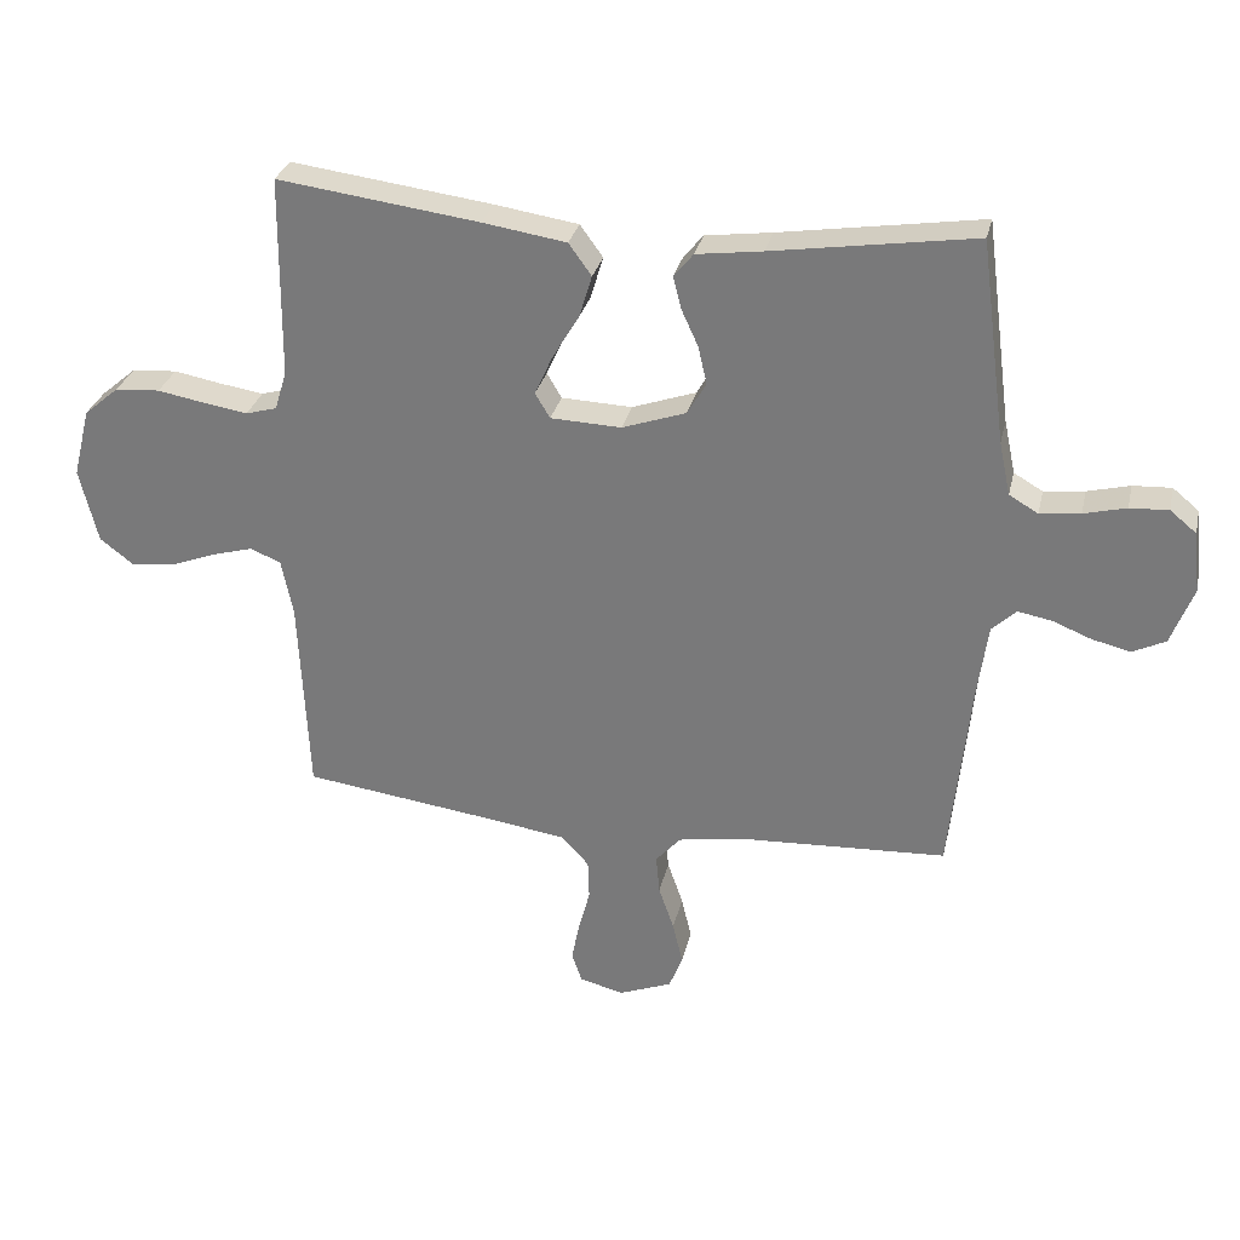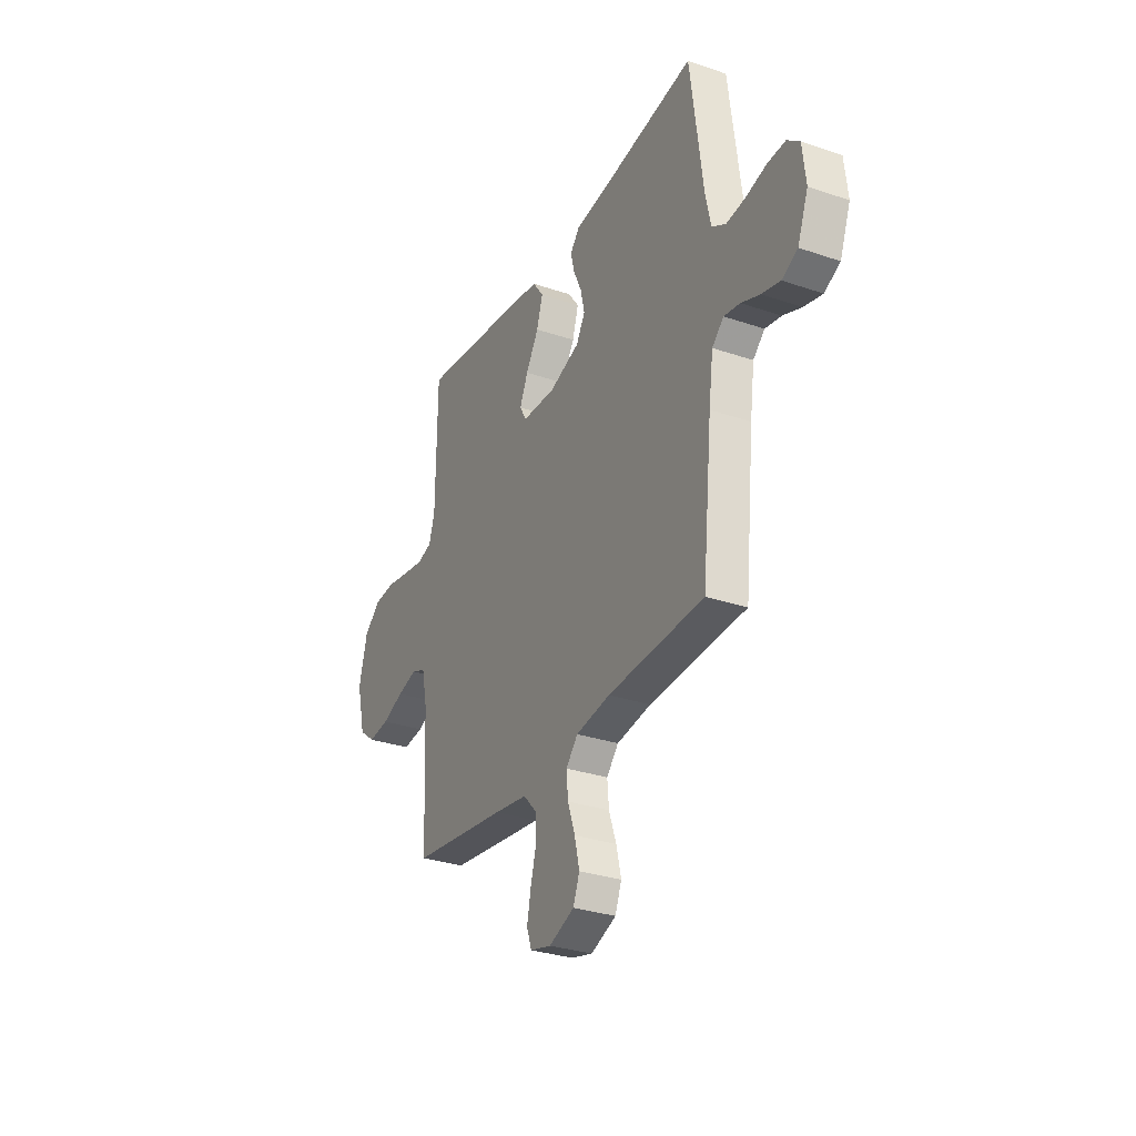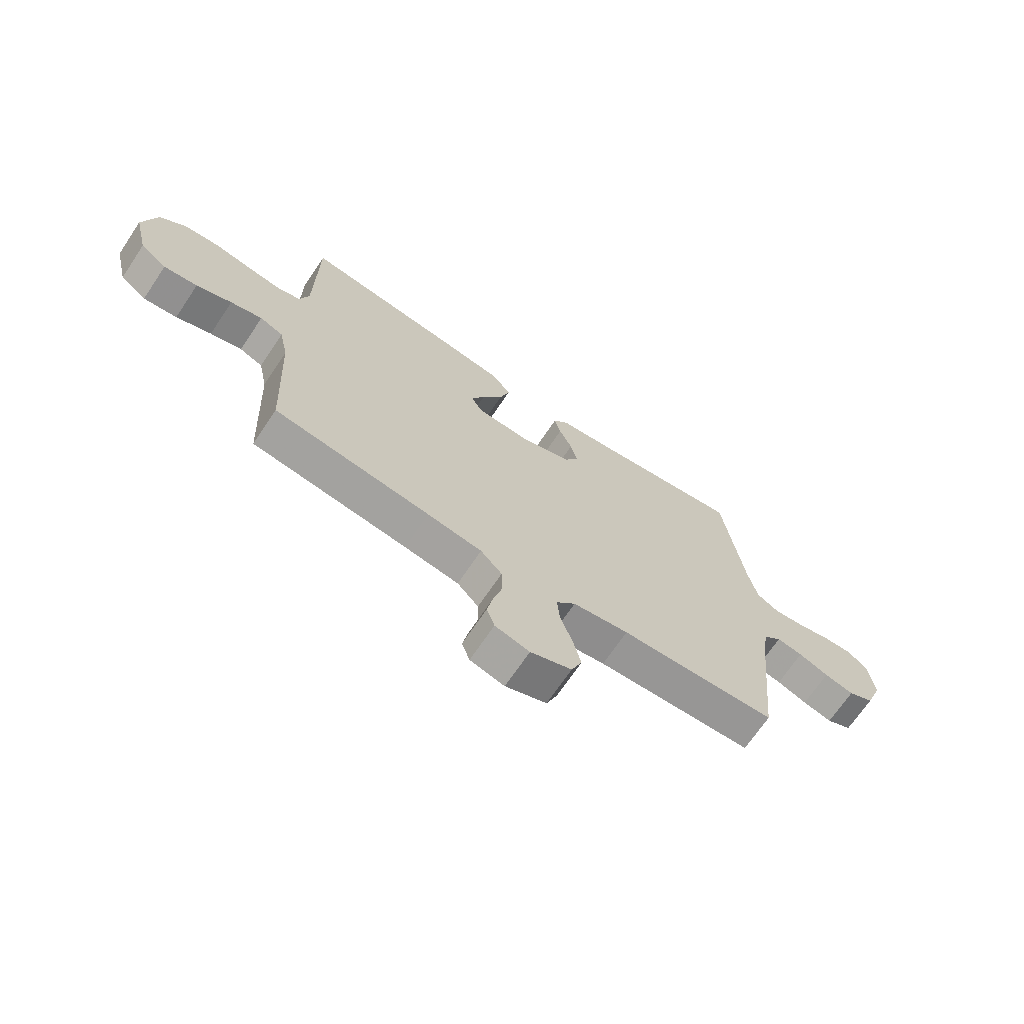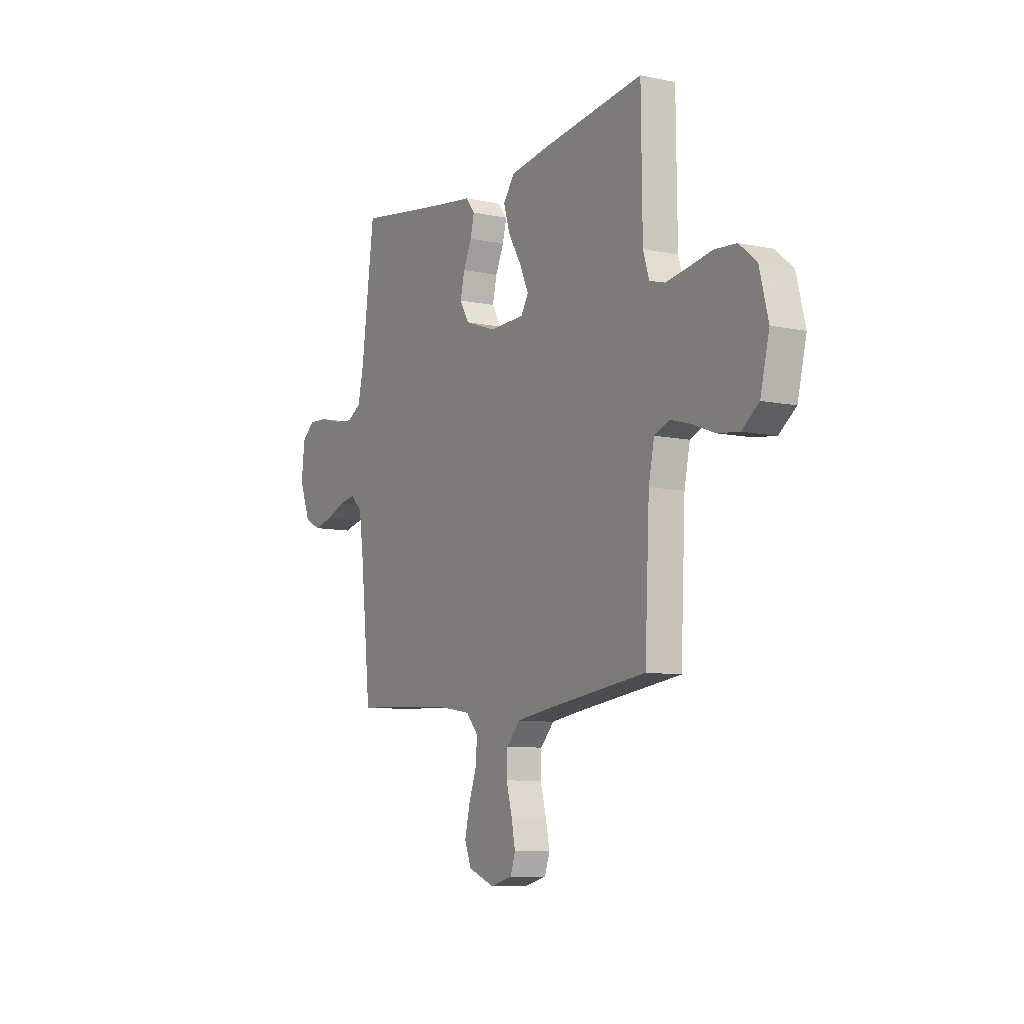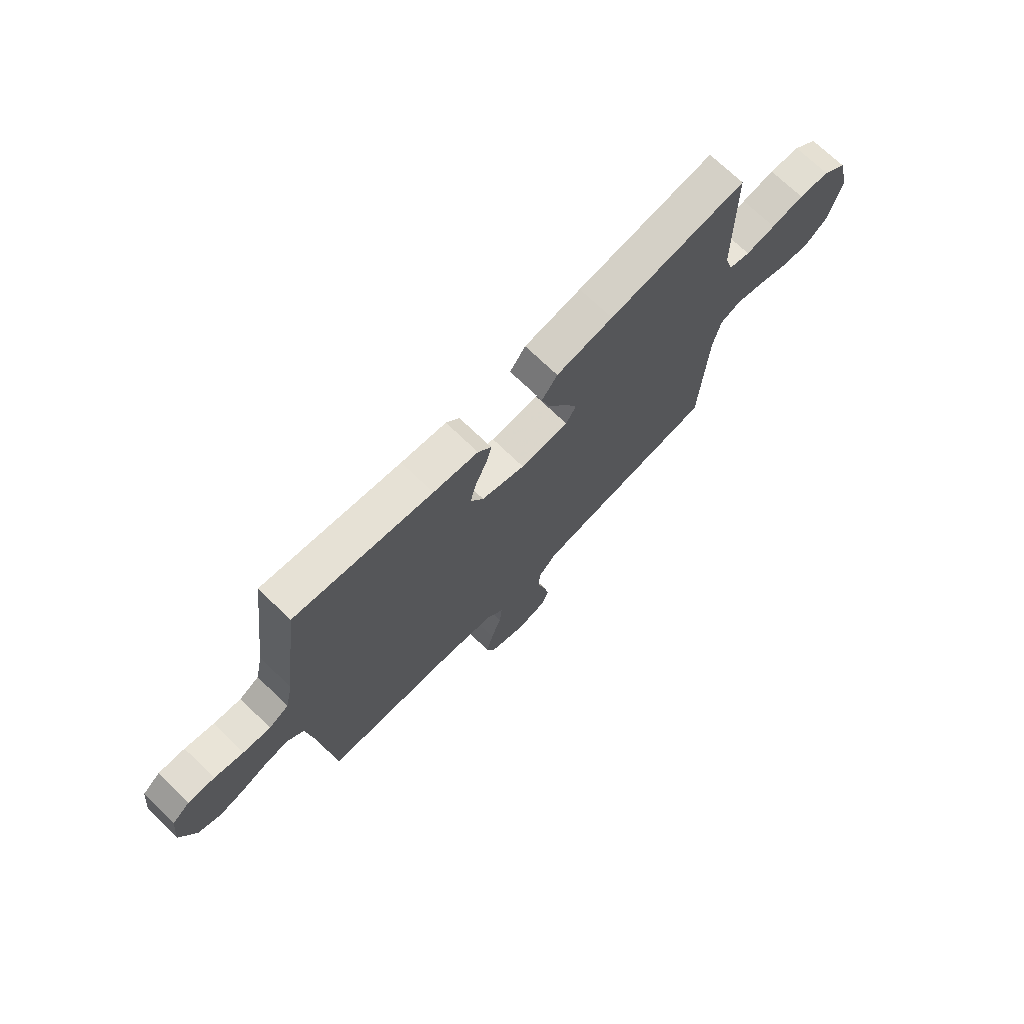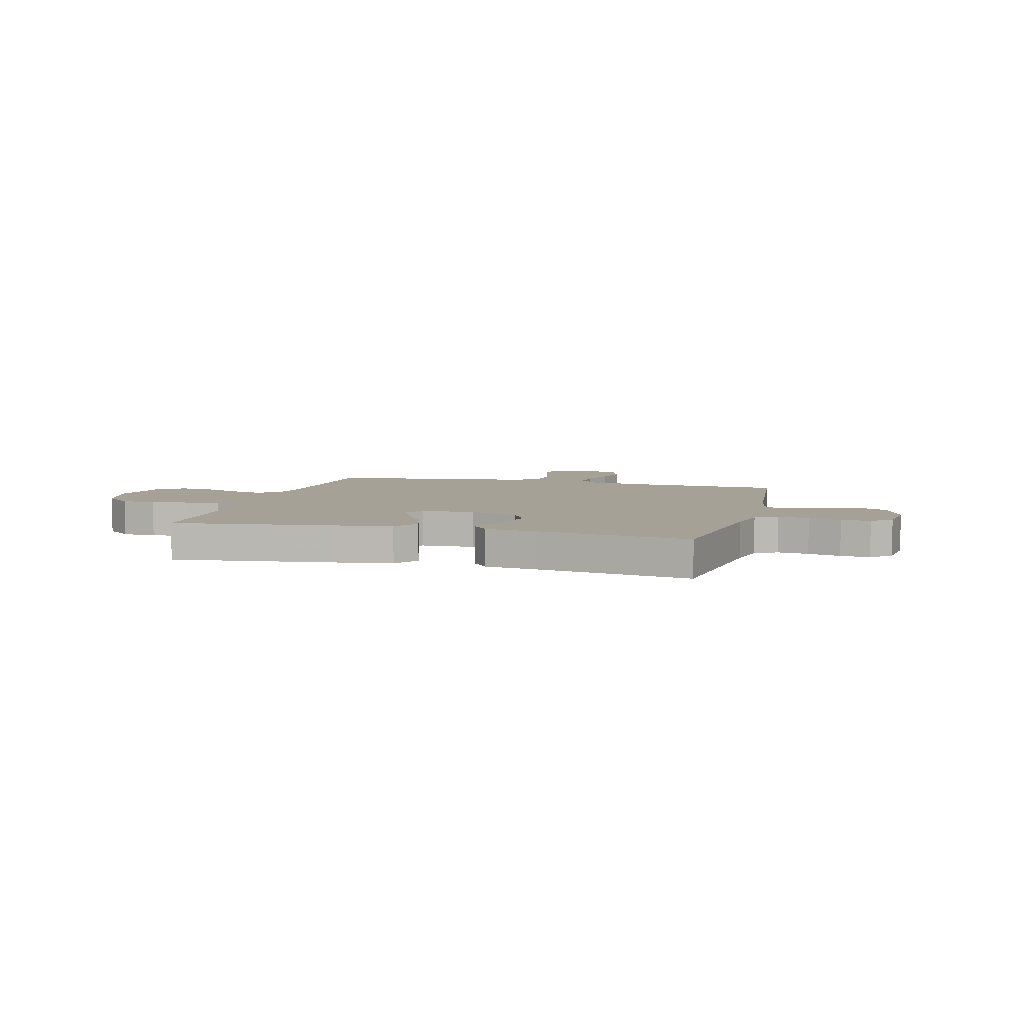
<metadata>
{"format":"obj","ext":"obj","renderer":"f3d","projection":"perspective","resolution":1024,"background":"white","views":[{"elev":29.8,"azim":12.7,"up":"+Z"},{"elev":-30.7,"azim":63.8,"up":"+Z"},{"elev":-69.3,"azim":-33.9,"up":"+Z"},{"elev":-8.6,"azim":-120.0,"up":"+Z"},{"elev":71.7,"azim":134.0,"up":"+Z"},{"elev":6.1,"azim":14.9,"up":"+Y"}]}
</metadata>
<code>
v 0.5 0.07 -0.5
v 0.2 0.07 -0.515
v 0.093 0.07 -0.532
v 0.056 0.07 -0.574
v 0.061 0.07 -0.632
v 0.084 0.07 -0.698
v 0.099 0.07 -0.762
v 0.079 0.07 -0.813
v 0 0.07 -0.844
v -0.066 0.07 -0.827
v -0.081 0.07 -0.783
v -0.069 0.07 -0.723
v -0.052 0.07 -0.659
v -0.054 0.07 -0.6
v -0.095 0.07 -0.556
v -0.2 0.07 -0.54
v -0.5 0.07 -0.5
v -0.514 0.07 -0.2
v -0.531 0.07 -0.118
v -0.576 0.07 -0.099
v -0.637 0.07 -0.116
v -0.705 0.07 -0.142
v -0.77 0.07 -0.15
v -0.821 0.07 -0.111
v -0.848 0.07 0
v -0.822 0.07 0.103
v -0.77 0.07 0.147
v -0.703 0.07 0.152
v -0.632 0.07 0.139
v -0.567 0.07 0.129
v -0.521 0.07 0.142
v -0.503 0.07 0.2
v -0.5 0.07 0.5
v -0.2 0.07 0.461
v -0.076 0.07 0.442
v -0.042 0.07 0.395
v -0.061 0.07 0.332
v -0.101 0.07 0.265
v -0.127 0.07 0.207
v -0.105 0.07 0.17
v 0 0.07 0.166
v 0.095 0.07 0.199
v 0.123 0.07 0.247
v 0.11 0.07 0.303
v 0.085 0.07 0.358
v 0.073 0.07 0.406
v 0.102 0.07 0.441
v 0.2 0.07 0.454
v 0.5 0.07 0.5
v 0.539 0.07 0.2
v 0.556 0.07 0.121
v 0.599 0.07 0.096
v 0.659 0.07 0.103
v 0.722 0.07 0.119
v 0.779 0.07 0.122
v 0.818 0.07 0.09
v 0.828 0.07 0
v 0.795 0.07 -0.086
v 0.746 0.07 -0.11
v 0.689 0.07 -0.096
v 0.631 0.07 -0.073
v 0.581 0.07 -0.064
v 0.545 0.07 -0.098
v 0.531 0.07 -0.2
v 0.5 0 -0.5
v 0.2 0 -0.515
v 0.093 0 -0.532
v 0.056 0 -0.574
v 0.061 0 -0.632
v 0.084 0 -0.698
v 0.099 0 -0.762
v 0.079 0 -0.813
v 0 0 -0.844
v -0.066 0 -0.827
v -0.081 0 -0.783
v -0.069 0 -0.723
v -0.052 0 -0.659
v -0.054 0 -0.6
v -0.095 0 -0.556
v -0.2 0 -0.54
v -0.5 0 -0.5
v -0.514 0 -0.2
v -0.531 0 -0.118
v -0.576 0 -0.099
v -0.637 0 -0.116
v -0.705 0 -0.142
v -0.77 0 -0.15
v -0.821 0 -0.111
v -0.848 0 0
v -0.822 0 0.103
v -0.77 0 0.147
v -0.703 0 0.152
v -0.632 0 0.139
v -0.567 0 0.129
v -0.521 0 0.142
v -0.503 0 0.2
v -0.5 0 0.5
v -0.2 0 0.461
v -0.076 0 0.442
v -0.042 0 0.395
v -0.061 0 0.332
v -0.101 0 0.265
v -0.127 0 0.207
v -0.105 0 0.17
v 0 0 0.166
v 0.095 0 0.199
v 0.123 0 0.247
v 0.11 0 0.303
v 0.085 0 0.358
v 0.073 0 0.406
v 0.102 0 0.441
v 0.2 0 0.454
v 0.5 0 0.5
v 0.539 0 0.2
v 0.556 0 0.121
v 0.599 0 0.096
v 0.659 0 0.103
v 0.722 0 0.119
v 0.779 0 0.122
v 0.818 0 0.09
v 0.828 0 0
v 0.795 0 -0.086
v 0.746 0 -0.11
v 0.689 0 -0.096
v 0.631 0 -0.073
v 0.581 0 -0.064
v 0.545 0 -0.098
v 0.531 0 -0.2
f 59 60 61
f 58 59 61
f 57 58 61
f 56 57 61
f 55 56 61
f 54 55 61
f 53 54 61
f 52 53 61 62
f 51 52 62 63
f 48 49 50
f 51 63 64
f 50 51 64
f 48 50 64
f 47 48 64
f 46 47 64
f 45 46 64
f 44 45 64
f 36 37 38
f 35 36 38
f 34 35 38
f 33 34 38
f 32 33 38
f 31 32 38 39
f 30 31 39 40
f 27 28 29
f 26 27 29
f 25 26 29
f 24 25 29
f 23 24 29
f 22 23 29
f 21 22 29
f 20 21 29 30
f 30 40 41
f 20 30 41
f 19 20 41
f 16 17 18
f 19 41 42
f 18 19 42
f 16 18 42
f 15 16 42
f 11 12 13
f 10 11 13
f 9 10 13
f 8 9 13
f 7 8 13
f 6 7 13
f 5 6 13
f 4 5 13 14
f 64 1 2
f 64 2 3
f 43 44 64
f 43 64 3
f 15 42 43
f 14 15 43
f 4 14 43
f 3 4 43
f 125 124 123
f 125 123 122
f 125 122 121
f 125 121 120
f 125 120 119
f 125 119 118
f 125 118 117
f 126 125 117 116
f 127 126 116 115
f 114 113 112
f 128 127 115
f 128 115 114
f 128 114 112
f 128 112 111
f 128 111 110
f 128 110 109
f 128 109 108
f 102 101 100
f 102 100 99
f 102 99 98
f 102 98 97
f 102 97 96
f 103 102 96 95
f 104 103 95 94
f 93 92 91
f 93 91 90
f 93 90 89
f 93 89 88
f 93 88 87
f 93 87 86
f 93 86 85
f 94 93 85 84
f 105 104 94
f 105 94 84
f 105 84 83
f 82 81 80
f 106 105 83
f 106 83 82
f 106 82 80
f 106 80 79
f 77 76 75
f 77 75 74
f 77 74 73
f 77 73 72
f 77 72 71
f 77 71 70
f 77 70 69
f 78 77 69 68
f 66 65 128
f 67 66 128
f 128 108 107
f 67 128 107
f 107 106 79
f 107 79 78
f 107 78 68
f 107 68 67
f 1 65 66 2
f 2 66 67 3
f 3 67 68 4
f 4 68 69 5
f 5 69 70 6
f 6 70 71 7
f 7 71 72 8
f 8 72 73 9
f 9 73 74 10
f 10 74 75 11
f 11 75 76 12
f 12 76 77 13
f 13 77 78 14
f 14 78 79 15
f 15 79 80 16
f 16 80 81 17
f 17 81 82 18
f 18 82 83 19
f 19 83 84 20
f 20 84 85 21
f 21 85 86 22
f 22 86 87 23
f 23 87 88 24
f 24 88 89 25
f 25 89 90 26
f 26 90 91 27
f 27 91 92 28
f 28 92 93 29
f 29 93 94 30
f 30 94 95 31
f 31 95 96 32
f 32 96 97 33
f 33 97 98 34
f 34 98 99 35
f 35 99 100 36
f 36 100 101 37
f 37 101 102 38
f 38 102 103 39
f 39 103 104 40
f 40 104 105 41
f 41 105 106 42
f 42 106 107 43
f 43 107 108 44
f 44 108 109 45
f 45 109 110 46
f 46 110 111 47
f 47 111 112 48
f 48 112 113 49
f 49 113 114 50
f 50 114 115 51
f 51 115 116 52
f 52 116 117 53
f 53 117 118 54
f 54 118 119 55
f 55 119 120 56
f 56 120 121 57
f 57 121 122 58
f 58 122 123 59
f 59 123 124 60
f 60 124 125 61
f 61 125 126 62
f 62 126 127 63
f 63 127 128 64
f 64 128 65 1

</code>
